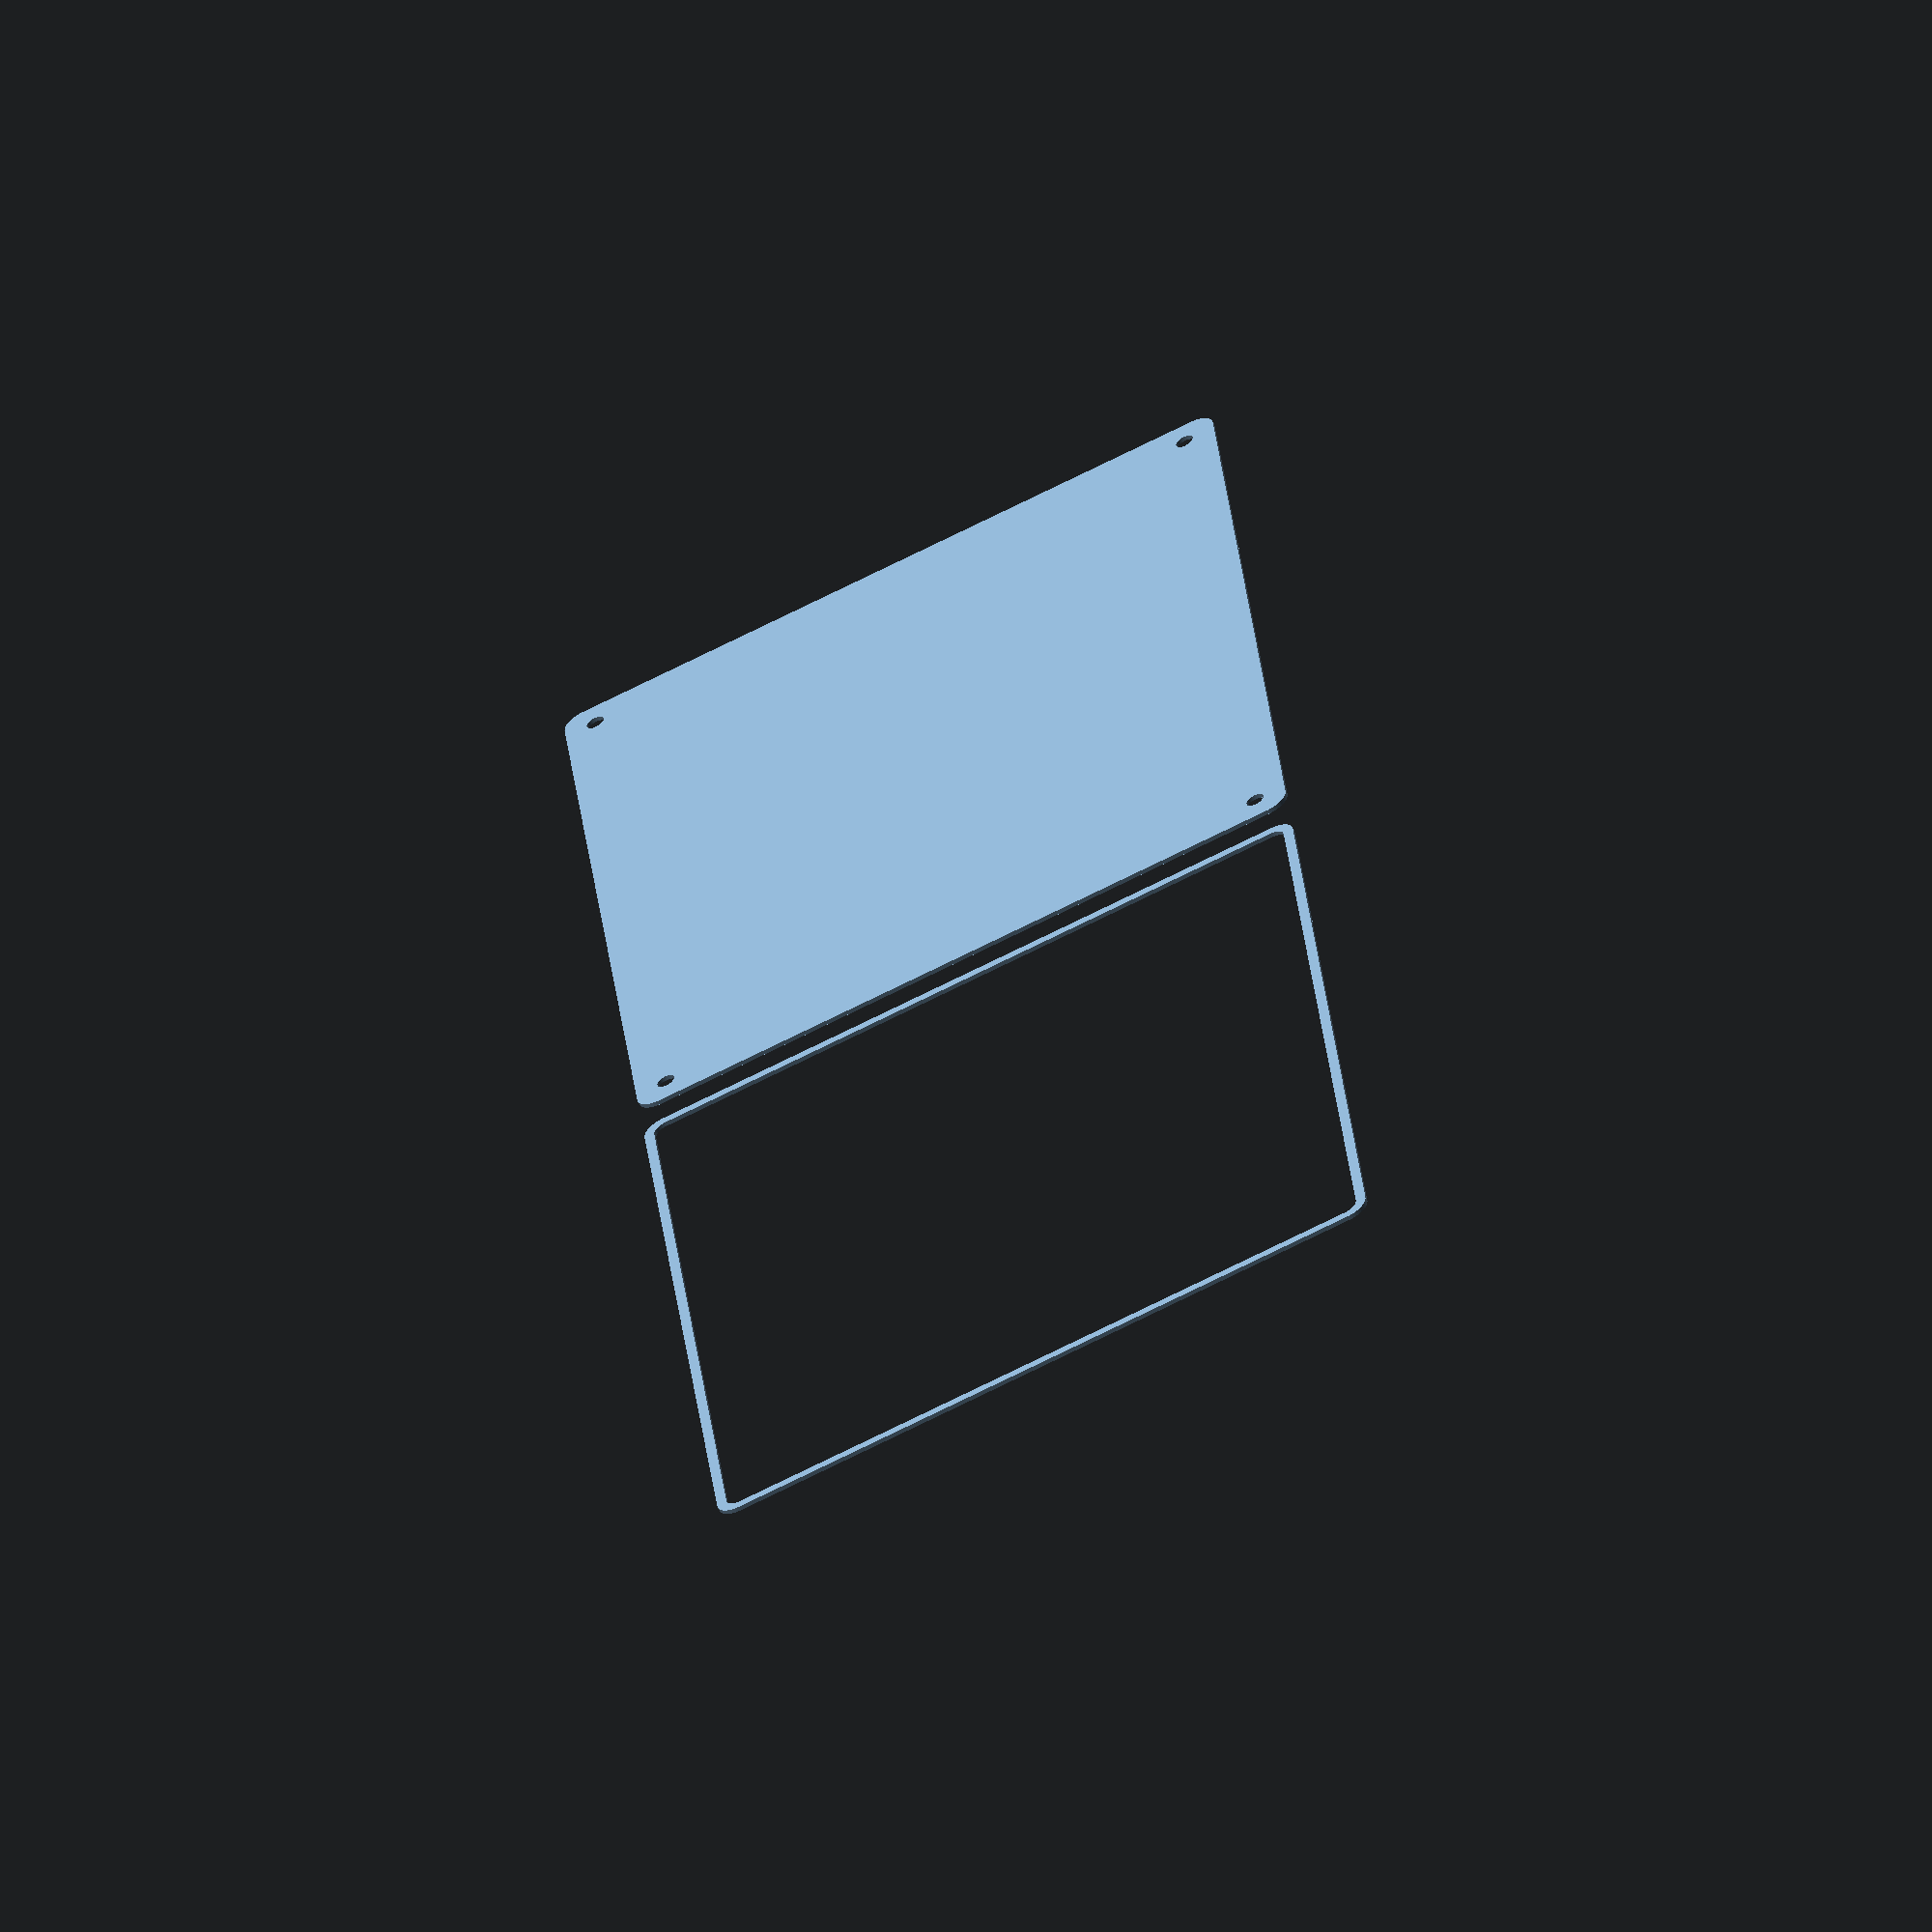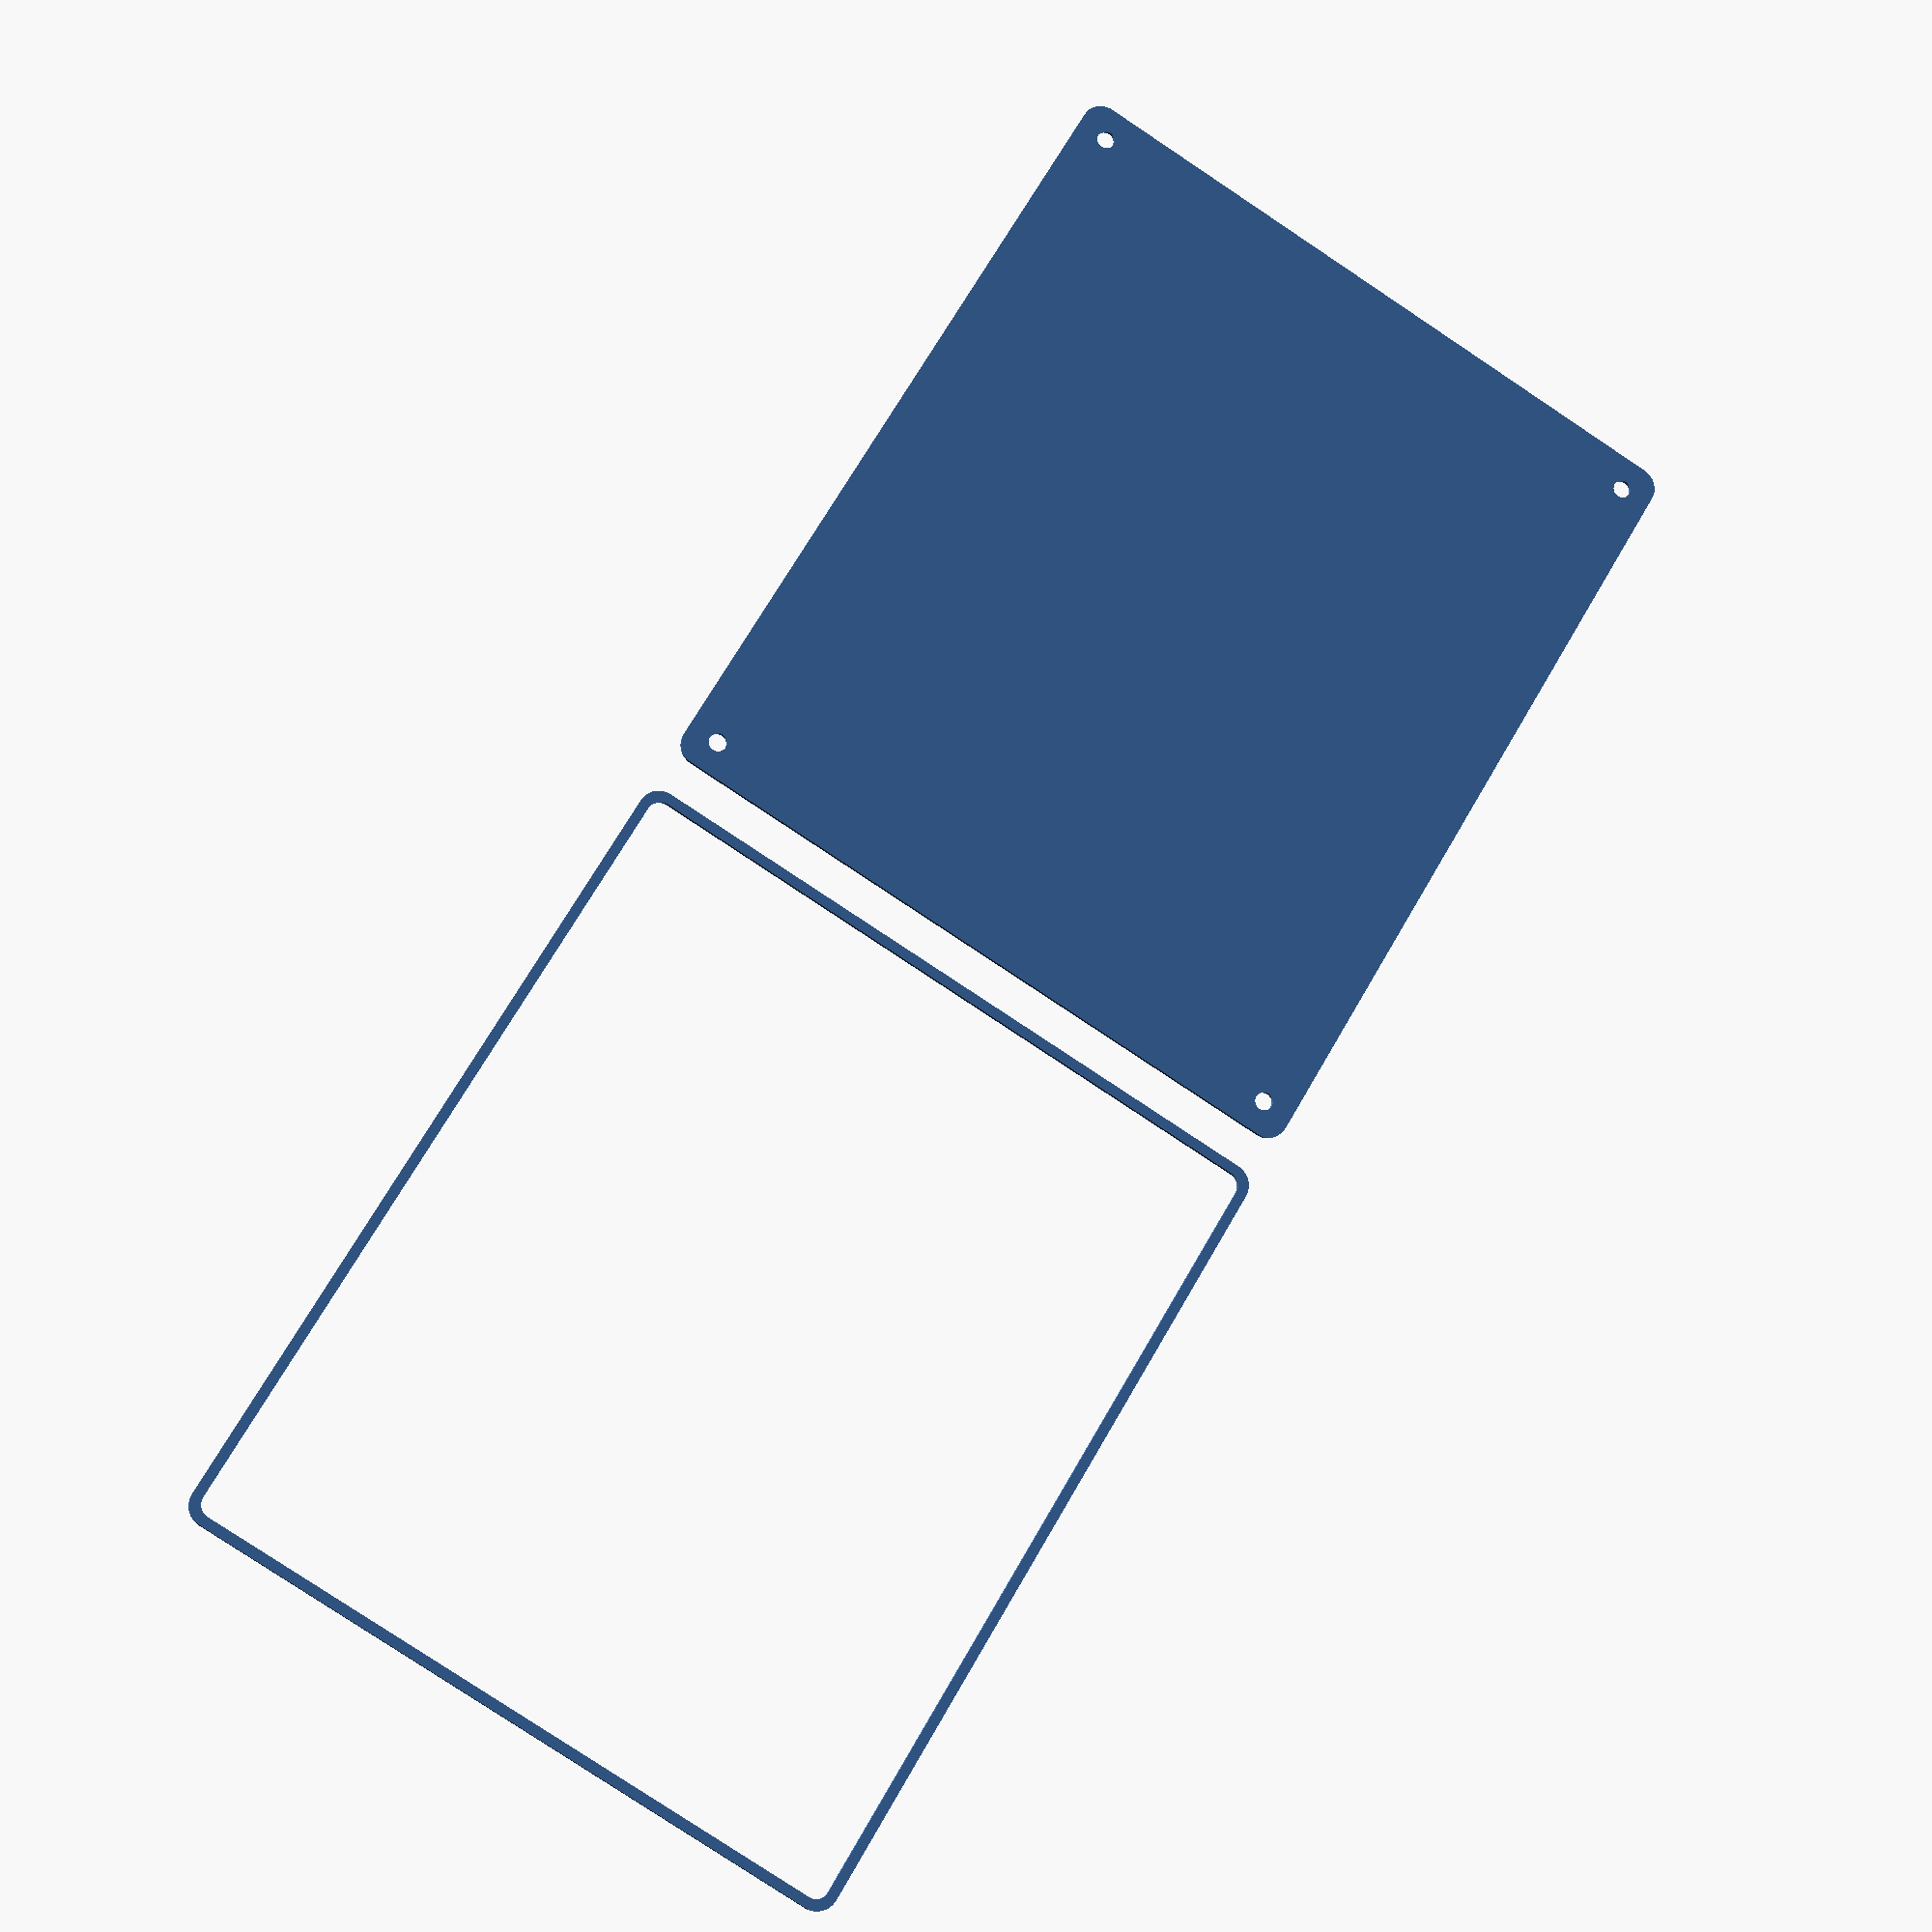
<openscad>
$fn = 50;


union() {
	translate(v = [0, 0, 0]) {
		projection() {
			intersection() {
				translate(v = [-500, -500, -4.5000000000]) {
					cube(size = [1000, 1000, 0.1000000000]);
				}
				difference() {
					union() {
						hull() {
							translate(v = [-77.5000000000, 92.5000000000, 0]) {
								cylinder(h = 12, r = 5);
							}
							translate(v = [77.5000000000, 92.5000000000, 0]) {
								cylinder(h = 12, r = 5);
							}
							translate(v = [-77.5000000000, -92.5000000000, 0]) {
								cylinder(h = 12, r = 5);
							}
							translate(v = [77.5000000000, -92.5000000000, 0]) {
								cylinder(h = 12, r = 5);
							}
						}
					}
					union() {
						translate(v = [-75.0000000000, -90.0000000000, 2]) {
							rotate(a = [0, 0, 0]) {
								difference() {
									union() {
										translate(v = [0, 0, -1.7000000000]) {
											cylinder(h = 1.7000000000, r1 = 1.5000000000, r2 = 2.4000000000);
										}
										cylinder(h = 50, r = 2.4000000000);
										translate(v = [0, 0, -6.0000000000]) {
											cylinder(h = 6, r = 1.5000000000);
										}
										translate(v = [0, 0, -6.0000000000]) {
											cylinder(h = 6, r = 1.8000000000);
										}
										translate(v = [0, 0, -6.0000000000]) {
											cylinder(h = 6, r = 1.5000000000);
										}
									}
									union();
								}
							}
						}
						translate(v = [75.0000000000, -90.0000000000, 2]) {
							rotate(a = [0, 0, 0]) {
								difference() {
									union() {
										translate(v = [0, 0, -1.7000000000]) {
											cylinder(h = 1.7000000000, r1 = 1.5000000000, r2 = 2.4000000000);
										}
										cylinder(h = 50, r = 2.4000000000);
										translate(v = [0, 0, -6.0000000000]) {
											cylinder(h = 6, r = 1.5000000000);
										}
										translate(v = [0, 0, -6.0000000000]) {
											cylinder(h = 6, r = 1.8000000000);
										}
										translate(v = [0, 0, -6.0000000000]) {
											cylinder(h = 6, r = 1.5000000000);
										}
									}
									union();
								}
							}
						}
						translate(v = [-75.0000000000, 90.0000000000, 2]) {
							rotate(a = [0, 0, 0]) {
								difference() {
									union() {
										translate(v = [0, 0, -1.7000000000]) {
											cylinder(h = 1.7000000000, r1 = 1.5000000000, r2 = 2.4000000000);
										}
										cylinder(h = 50, r = 2.4000000000);
										translate(v = [0, 0, -6.0000000000]) {
											cylinder(h = 6, r = 1.5000000000);
										}
										translate(v = [0, 0, -6.0000000000]) {
											cylinder(h = 6, r = 1.8000000000);
										}
										translate(v = [0, 0, -6.0000000000]) {
											cylinder(h = 6, r = 1.5000000000);
										}
									}
									union();
								}
							}
						}
						translate(v = [75.0000000000, 90.0000000000, 2]) {
							rotate(a = [0, 0, 0]) {
								difference() {
									union() {
										translate(v = [0, 0, -1.7000000000]) {
											cylinder(h = 1.7000000000, r1 = 1.5000000000, r2 = 2.4000000000);
										}
										cylinder(h = 50, r = 2.4000000000);
										translate(v = [0, 0, -6.0000000000]) {
											cylinder(h = 6, r = 1.5000000000);
										}
										translate(v = [0, 0, -6.0000000000]) {
											cylinder(h = 6, r = 1.8000000000);
										}
										translate(v = [0, 0, -6.0000000000]) {
											cylinder(h = 6, r = 1.5000000000);
										}
									}
									union();
								}
							}
						}
						translate(v = [0, 0, 3]) {
							hull() {
								union() {
									translate(v = [-77.0000000000, 92.0000000000, 4]) {
										cylinder(h = 24, r = 4);
									}
									translate(v = [-77.0000000000, 92.0000000000, 4]) {
										sphere(r = 4);
									}
									translate(v = [-77.0000000000, 92.0000000000, 28]) {
										sphere(r = 4);
									}
								}
								union() {
									translate(v = [77.0000000000, 92.0000000000, 4]) {
										cylinder(h = 24, r = 4);
									}
									translate(v = [77.0000000000, 92.0000000000, 4]) {
										sphere(r = 4);
									}
									translate(v = [77.0000000000, 92.0000000000, 28]) {
										sphere(r = 4);
									}
								}
								union() {
									translate(v = [-77.0000000000, -92.0000000000, 4]) {
										cylinder(h = 24, r = 4);
									}
									translate(v = [-77.0000000000, -92.0000000000, 4]) {
										sphere(r = 4);
									}
									translate(v = [-77.0000000000, -92.0000000000, 28]) {
										sphere(r = 4);
									}
								}
								union() {
									translate(v = [77.0000000000, -92.0000000000, 4]) {
										cylinder(h = 24, r = 4);
									}
									translate(v = [77.0000000000, -92.0000000000, 4]) {
										sphere(r = 4);
									}
									translate(v = [77.0000000000, -92.0000000000, 28]) {
										sphere(r = 4);
									}
								}
							}
						}
					}
				}
			}
		}
	}
	translate(v = [0, 204, 0]) {
		projection() {
			intersection() {
				translate(v = [-500, -500, -1.5000000000]) {
					cube(size = [1000, 1000, 0.1000000000]);
				}
				difference() {
					union() {
						hull() {
							translate(v = [-77.5000000000, 92.5000000000, 0]) {
								cylinder(h = 12, r = 5);
							}
							translate(v = [77.5000000000, 92.5000000000, 0]) {
								cylinder(h = 12, r = 5);
							}
							translate(v = [-77.5000000000, -92.5000000000, 0]) {
								cylinder(h = 12, r = 5);
							}
							translate(v = [77.5000000000, -92.5000000000, 0]) {
								cylinder(h = 12, r = 5);
							}
						}
					}
					union() {
						translate(v = [-75.0000000000, -90.0000000000, 2]) {
							rotate(a = [0, 0, 0]) {
								difference() {
									union() {
										translate(v = [0, 0, -1.7000000000]) {
											cylinder(h = 1.7000000000, r1 = 1.5000000000, r2 = 2.4000000000);
										}
										cylinder(h = 50, r = 2.4000000000);
										translate(v = [0, 0, -6.0000000000]) {
											cylinder(h = 6, r = 1.5000000000);
										}
										translate(v = [0, 0, -6.0000000000]) {
											cylinder(h = 6, r = 1.8000000000);
										}
										translate(v = [0, 0, -6.0000000000]) {
											cylinder(h = 6, r = 1.5000000000);
										}
									}
									union();
								}
							}
						}
						translate(v = [75.0000000000, -90.0000000000, 2]) {
							rotate(a = [0, 0, 0]) {
								difference() {
									union() {
										translate(v = [0, 0, -1.7000000000]) {
											cylinder(h = 1.7000000000, r1 = 1.5000000000, r2 = 2.4000000000);
										}
										cylinder(h = 50, r = 2.4000000000);
										translate(v = [0, 0, -6.0000000000]) {
											cylinder(h = 6, r = 1.5000000000);
										}
										translate(v = [0, 0, -6.0000000000]) {
											cylinder(h = 6, r = 1.8000000000);
										}
										translate(v = [0, 0, -6.0000000000]) {
											cylinder(h = 6, r = 1.5000000000);
										}
									}
									union();
								}
							}
						}
						translate(v = [-75.0000000000, 90.0000000000, 2]) {
							rotate(a = [0, 0, 0]) {
								difference() {
									union() {
										translate(v = [0, 0, -1.7000000000]) {
											cylinder(h = 1.7000000000, r1 = 1.5000000000, r2 = 2.4000000000);
										}
										cylinder(h = 50, r = 2.4000000000);
										translate(v = [0, 0, -6.0000000000]) {
											cylinder(h = 6, r = 1.5000000000);
										}
										translate(v = [0, 0, -6.0000000000]) {
											cylinder(h = 6, r = 1.8000000000);
										}
										translate(v = [0, 0, -6.0000000000]) {
											cylinder(h = 6, r = 1.5000000000);
										}
									}
									union();
								}
							}
						}
						translate(v = [75.0000000000, 90.0000000000, 2]) {
							rotate(a = [0, 0, 0]) {
								difference() {
									union() {
										translate(v = [0, 0, -1.7000000000]) {
											cylinder(h = 1.7000000000, r1 = 1.5000000000, r2 = 2.4000000000);
										}
										cylinder(h = 50, r = 2.4000000000);
										translate(v = [0, 0, -6.0000000000]) {
											cylinder(h = 6, r = 1.5000000000);
										}
										translate(v = [0, 0, -6.0000000000]) {
											cylinder(h = 6, r = 1.8000000000);
										}
										translate(v = [0, 0, -6.0000000000]) {
											cylinder(h = 6, r = 1.5000000000);
										}
									}
									union();
								}
							}
						}
						translate(v = [0, 0, 3]) {
							hull() {
								union() {
									translate(v = [-77.0000000000, 92.0000000000, 4]) {
										cylinder(h = 24, r = 4);
									}
									translate(v = [-77.0000000000, 92.0000000000, 4]) {
										sphere(r = 4);
									}
									translate(v = [-77.0000000000, 92.0000000000, 28]) {
										sphere(r = 4);
									}
								}
								union() {
									translate(v = [77.0000000000, 92.0000000000, 4]) {
										cylinder(h = 24, r = 4);
									}
									translate(v = [77.0000000000, 92.0000000000, 4]) {
										sphere(r = 4);
									}
									translate(v = [77.0000000000, 92.0000000000, 28]) {
										sphere(r = 4);
									}
								}
								union() {
									translate(v = [-77.0000000000, -92.0000000000, 4]) {
										cylinder(h = 24, r = 4);
									}
									translate(v = [-77.0000000000, -92.0000000000, 4]) {
										sphere(r = 4);
									}
									translate(v = [-77.0000000000, -92.0000000000, 28]) {
										sphere(r = 4);
									}
								}
								union() {
									translate(v = [77.0000000000, -92.0000000000, 4]) {
										cylinder(h = 24, r = 4);
									}
									translate(v = [77.0000000000, -92.0000000000, 4]) {
										sphere(r = 4);
									}
									translate(v = [77.0000000000, -92.0000000000, 28]) {
										sphere(r = 4);
									}
								}
							}
						}
					}
				}
			}
		}
	}
	translate(v = [0, 408, 0]) {
		projection() {
			intersection() {
				translate(v = [-500, -500, 1.5000000000]) {
					cube(size = [1000, 1000, 0.1000000000]);
				}
				difference() {
					union() {
						hull() {
							translate(v = [-77.5000000000, 92.5000000000, 0]) {
								cylinder(h = 12, r = 5);
							}
							translate(v = [77.5000000000, 92.5000000000, 0]) {
								cylinder(h = 12, r = 5);
							}
							translate(v = [-77.5000000000, -92.5000000000, 0]) {
								cylinder(h = 12, r = 5);
							}
							translate(v = [77.5000000000, -92.5000000000, 0]) {
								cylinder(h = 12, r = 5);
							}
						}
					}
					union() {
						translate(v = [-75.0000000000, -90.0000000000, 2]) {
							rotate(a = [0, 0, 0]) {
								difference() {
									union() {
										translate(v = [0, 0, -1.7000000000]) {
											cylinder(h = 1.7000000000, r1 = 1.5000000000, r2 = 2.4000000000);
										}
										cylinder(h = 50, r = 2.4000000000);
										translate(v = [0, 0, -6.0000000000]) {
											cylinder(h = 6, r = 1.5000000000);
										}
										translate(v = [0, 0, -6.0000000000]) {
											cylinder(h = 6, r = 1.8000000000);
										}
										translate(v = [0, 0, -6.0000000000]) {
											cylinder(h = 6, r = 1.5000000000);
										}
									}
									union();
								}
							}
						}
						translate(v = [75.0000000000, -90.0000000000, 2]) {
							rotate(a = [0, 0, 0]) {
								difference() {
									union() {
										translate(v = [0, 0, -1.7000000000]) {
											cylinder(h = 1.7000000000, r1 = 1.5000000000, r2 = 2.4000000000);
										}
										cylinder(h = 50, r = 2.4000000000);
										translate(v = [0, 0, -6.0000000000]) {
											cylinder(h = 6, r = 1.5000000000);
										}
										translate(v = [0, 0, -6.0000000000]) {
											cylinder(h = 6, r = 1.8000000000);
										}
										translate(v = [0, 0, -6.0000000000]) {
											cylinder(h = 6, r = 1.5000000000);
										}
									}
									union();
								}
							}
						}
						translate(v = [-75.0000000000, 90.0000000000, 2]) {
							rotate(a = [0, 0, 0]) {
								difference() {
									union() {
										translate(v = [0, 0, -1.7000000000]) {
											cylinder(h = 1.7000000000, r1 = 1.5000000000, r2 = 2.4000000000);
										}
										cylinder(h = 50, r = 2.4000000000);
										translate(v = [0, 0, -6.0000000000]) {
											cylinder(h = 6, r = 1.5000000000);
										}
										translate(v = [0, 0, -6.0000000000]) {
											cylinder(h = 6, r = 1.8000000000);
										}
										translate(v = [0, 0, -6.0000000000]) {
											cylinder(h = 6, r = 1.5000000000);
										}
									}
									union();
								}
							}
						}
						translate(v = [75.0000000000, 90.0000000000, 2]) {
							rotate(a = [0, 0, 0]) {
								difference() {
									union() {
										translate(v = [0, 0, -1.7000000000]) {
											cylinder(h = 1.7000000000, r1 = 1.5000000000, r2 = 2.4000000000);
										}
										cylinder(h = 50, r = 2.4000000000);
										translate(v = [0, 0, -6.0000000000]) {
											cylinder(h = 6, r = 1.5000000000);
										}
										translate(v = [0, 0, -6.0000000000]) {
											cylinder(h = 6, r = 1.8000000000);
										}
										translate(v = [0, 0, -6.0000000000]) {
											cylinder(h = 6, r = 1.5000000000);
										}
									}
									union();
								}
							}
						}
						translate(v = [0, 0, 3]) {
							hull() {
								union() {
									translate(v = [-77.0000000000, 92.0000000000, 4]) {
										cylinder(h = 24, r = 4);
									}
									translate(v = [-77.0000000000, 92.0000000000, 4]) {
										sphere(r = 4);
									}
									translate(v = [-77.0000000000, 92.0000000000, 28]) {
										sphere(r = 4);
									}
								}
								union() {
									translate(v = [77.0000000000, 92.0000000000, 4]) {
										cylinder(h = 24, r = 4);
									}
									translate(v = [77.0000000000, 92.0000000000, 4]) {
										sphere(r = 4);
									}
									translate(v = [77.0000000000, 92.0000000000, 28]) {
										sphere(r = 4);
									}
								}
								union() {
									translate(v = [-77.0000000000, -92.0000000000, 4]) {
										cylinder(h = 24, r = 4);
									}
									translate(v = [-77.0000000000, -92.0000000000, 4]) {
										sphere(r = 4);
									}
									translate(v = [-77.0000000000, -92.0000000000, 28]) {
										sphere(r = 4);
									}
								}
								union() {
									translate(v = [77.0000000000, -92.0000000000, 4]) {
										cylinder(h = 24, r = 4);
									}
									translate(v = [77.0000000000, -92.0000000000, 4]) {
										sphere(r = 4);
									}
									translate(v = [77.0000000000, -92.0000000000, 28]) {
										sphere(r = 4);
									}
								}
							}
						}
					}
				}
			}
		}
	}
	translate(v = [0, 612, 0]) {
		projection() {
			intersection() {
				translate(v = [-500, -500, 4.5000000000]) {
					cube(size = [1000, 1000, 0.1000000000]);
				}
				difference() {
					union() {
						hull() {
							translate(v = [-77.5000000000, 92.5000000000, 0]) {
								cylinder(h = 12, r = 5);
							}
							translate(v = [77.5000000000, 92.5000000000, 0]) {
								cylinder(h = 12, r = 5);
							}
							translate(v = [-77.5000000000, -92.5000000000, 0]) {
								cylinder(h = 12, r = 5);
							}
							translate(v = [77.5000000000, -92.5000000000, 0]) {
								cylinder(h = 12, r = 5);
							}
						}
					}
					union() {
						translate(v = [-75.0000000000, -90.0000000000, 2]) {
							rotate(a = [0, 0, 0]) {
								difference() {
									union() {
										translate(v = [0, 0, -1.7000000000]) {
											cylinder(h = 1.7000000000, r1 = 1.5000000000, r2 = 2.4000000000);
										}
										cylinder(h = 50, r = 2.4000000000);
										translate(v = [0, 0, -6.0000000000]) {
											cylinder(h = 6, r = 1.5000000000);
										}
										translate(v = [0, 0, -6.0000000000]) {
											cylinder(h = 6, r = 1.8000000000);
										}
										translate(v = [0, 0, -6.0000000000]) {
											cylinder(h = 6, r = 1.5000000000);
										}
									}
									union();
								}
							}
						}
						translate(v = [75.0000000000, -90.0000000000, 2]) {
							rotate(a = [0, 0, 0]) {
								difference() {
									union() {
										translate(v = [0, 0, -1.7000000000]) {
											cylinder(h = 1.7000000000, r1 = 1.5000000000, r2 = 2.4000000000);
										}
										cylinder(h = 50, r = 2.4000000000);
										translate(v = [0, 0, -6.0000000000]) {
											cylinder(h = 6, r = 1.5000000000);
										}
										translate(v = [0, 0, -6.0000000000]) {
											cylinder(h = 6, r = 1.8000000000);
										}
										translate(v = [0, 0, -6.0000000000]) {
											cylinder(h = 6, r = 1.5000000000);
										}
									}
									union();
								}
							}
						}
						translate(v = [-75.0000000000, 90.0000000000, 2]) {
							rotate(a = [0, 0, 0]) {
								difference() {
									union() {
										translate(v = [0, 0, -1.7000000000]) {
											cylinder(h = 1.7000000000, r1 = 1.5000000000, r2 = 2.4000000000);
										}
										cylinder(h = 50, r = 2.4000000000);
										translate(v = [0, 0, -6.0000000000]) {
											cylinder(h = 6, r = 1.5000000000);
										}
										translate(v = [0, 0, -6.0000000000]) {
											cylinder(h = 6, r = 1.8000000000);
										}
										translate(v = [0, 0, -6.0000000000]) {
											cylinder(h = 6, r = 1.5000000000);
										}
									}
									union();
								}
							}
						}
						translate(v = [75.0000000000, 90.0000000000, 2]) {
							rotate(a = [0, 0, 0]) {
								difference() {
									union() {
										translate(v = [0, 0, -1.7000000000]) {
											cylinder(h = 1.7000000000, r1 = 1.5000000000, r2 = 2.4000000000);
										}
										cylinder(h = 50, r = 2.4000000000);
										translate(v = [0, 0, -6.0000000000]) {
											cylinder(h = 6, r = 1.5000000000);
										}
										translate(v = [0, 0, -6.0000000000]) {
											cylinder(h = 6, r = 1.8000000000);
										}
										translate(v = [0, 0, -6.0000000000]) {
											cylinder(h = 6, r = 1.5000000000);
										}
									}
									union();
								}
							}
						}
						translate(v = [0, 0, 3]) {
							hull() {
								union() {
									translate(v = [-77.0000000000, 92.0000000000, 4]) {
										cylinder(h = 24, r = 4);
									}
									translate(v = [-77.0000000000, 92.0000000000, 4]) {
										sphere(r = 4);
									}
									translate(v = [-77.0000000000, 92.0000000000, 28]) {
										sphere(r = 4);
									}
								}
								union() {
									translate(v = [77.0000000000, 92.0000000000, 4]) {
										cylinder(h = 24, r = 4);
									}
									translate(v = [77.0000000000, 92.0000000000, 4]) {
										sphere(r = 4);
									}
									translate(v = [77.0000000000, 92.0000000000, 28]) {
										sphere(r = 4);
									}
								}
								union() {
									translate(v = [-77.0000000000, -92.0000000000, 4]) {
										cylinder(h = 24, r = 4);
									}
									translate(v = [-77.0000000000, -92.0000000000, 4]) {
										sphere(r = 4);
									}
									translate(v = [-77.0000000000, -92.0000000000, 28]) {
										sphere(r = 4);
									}
								}
								union() {
									translate(v = [77.0000000000, -92.0000000000, 4]) {
										cylinder(h = 24, r = 4);
									}
									translate(v = [77.0000000000, -92.0000000000, 4]) {
										sphere(r = 4);
									}
									translate(v = [77.0000000000, -92.0000000000, 28]) {
										sphere(r = 4);
									}
								}
							}
						}
					}
				}
			}
		}
	}
}
</openscad>
<views>
elev=240.4 azim=5.7 roll=334.1 proj=o view=solid
elev=12.3 azim=210.9 roll=346.0 proj=p view=solid
</views>
